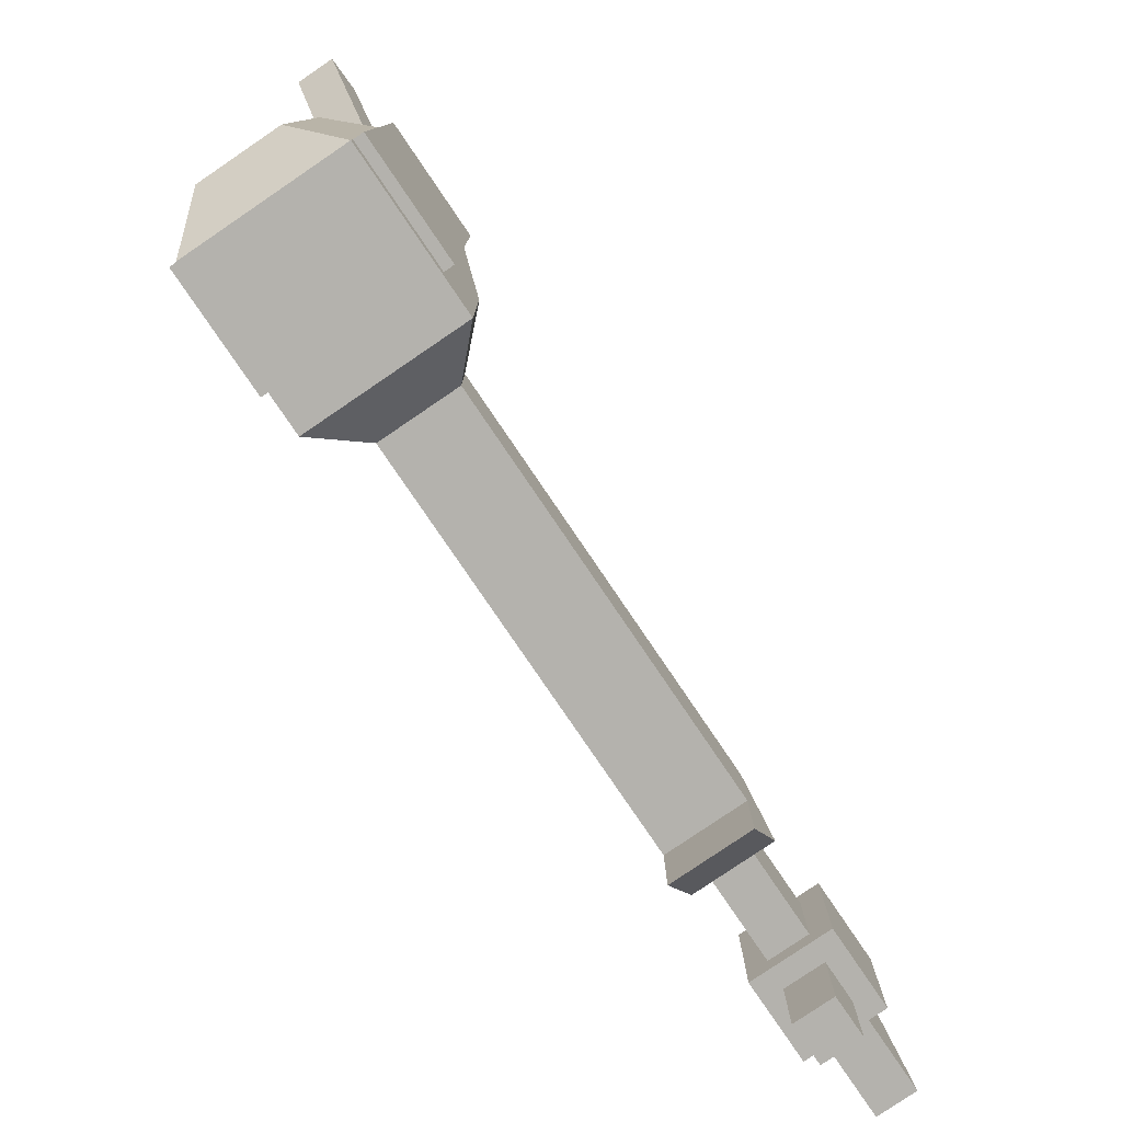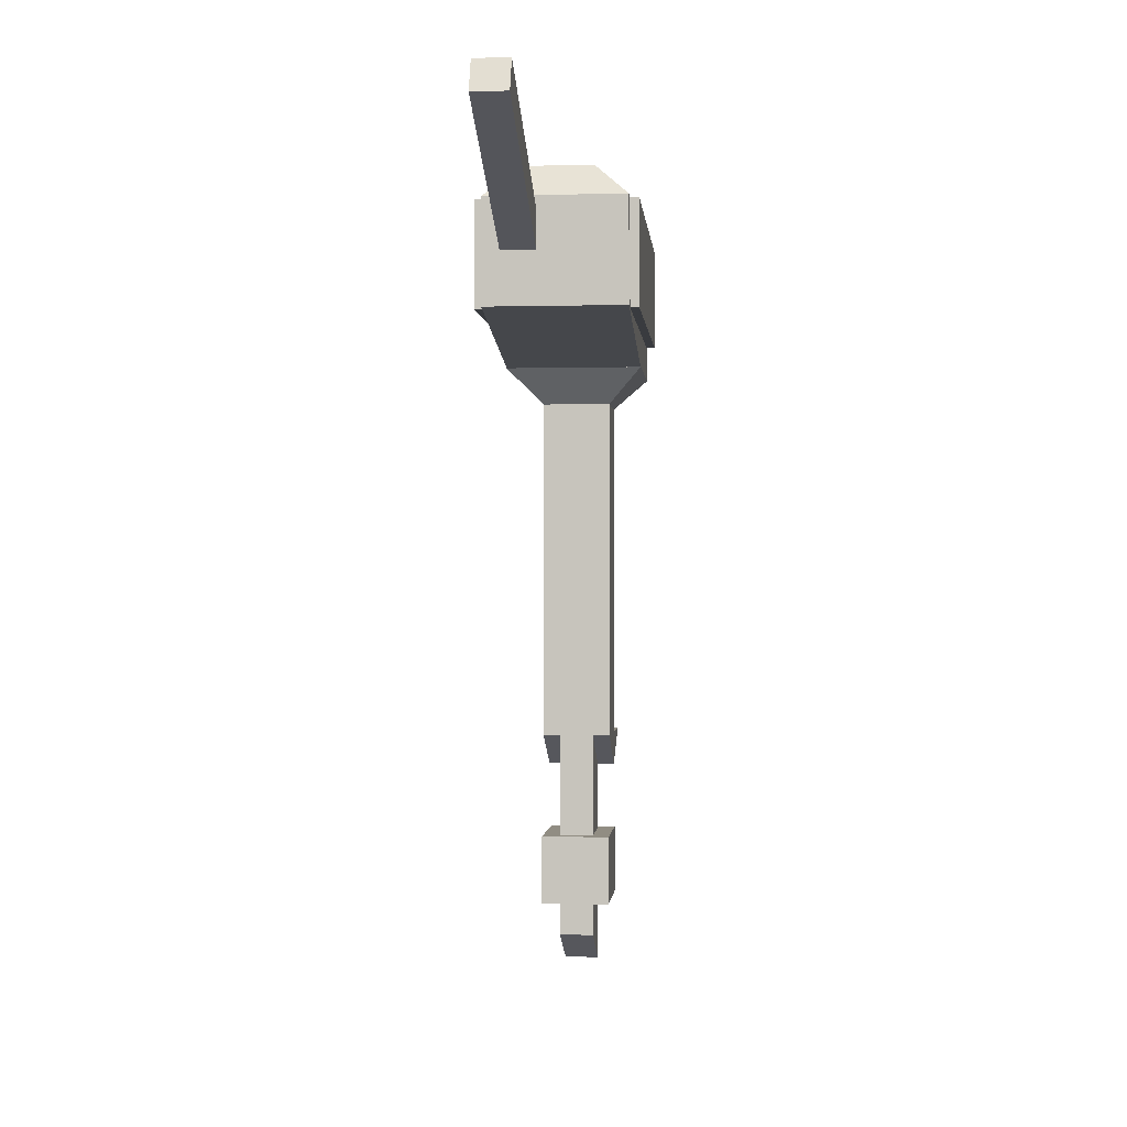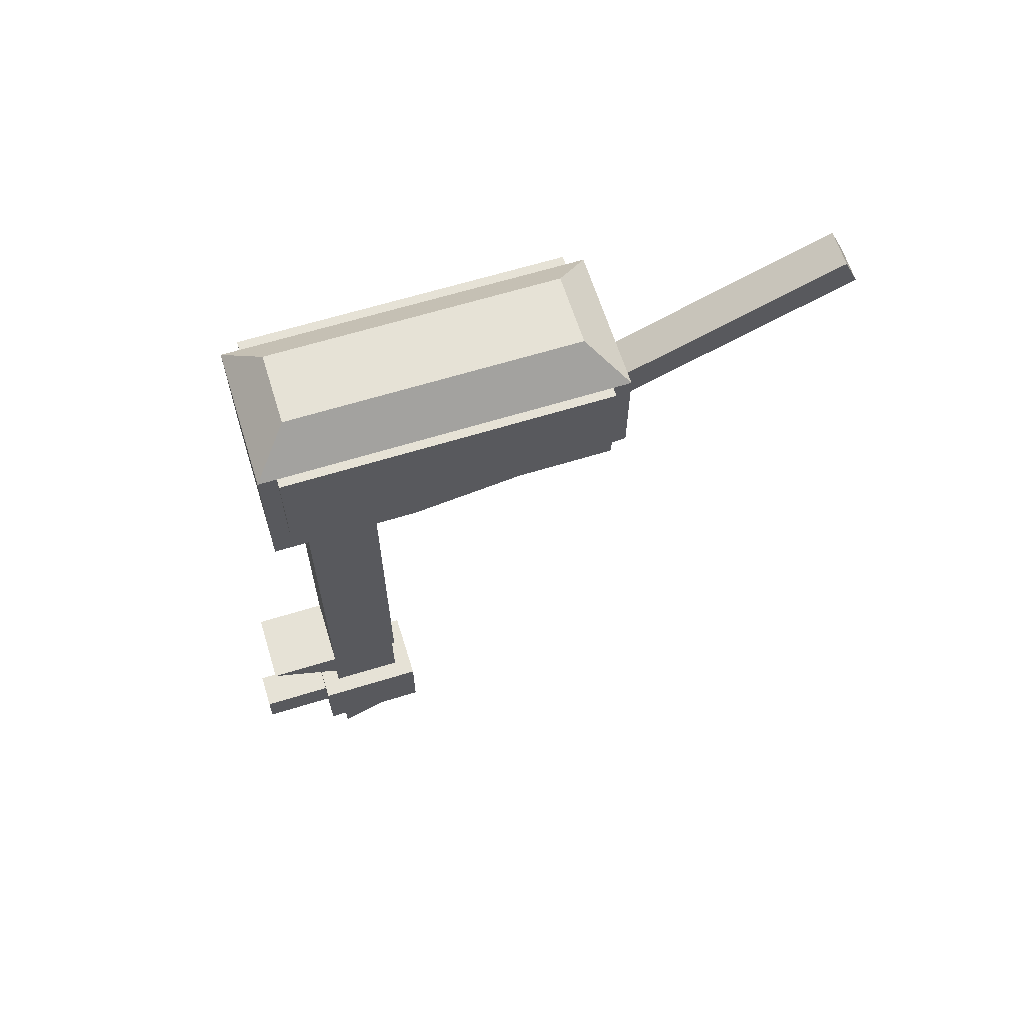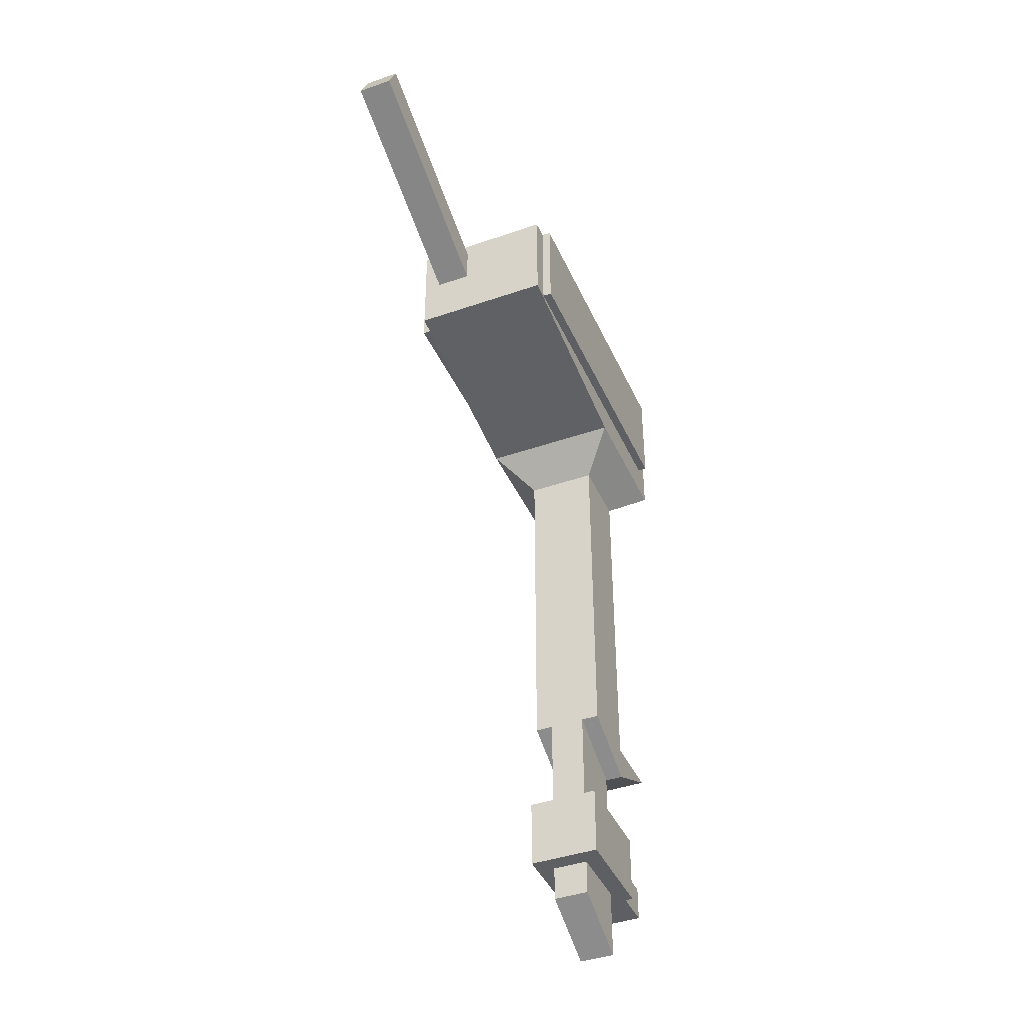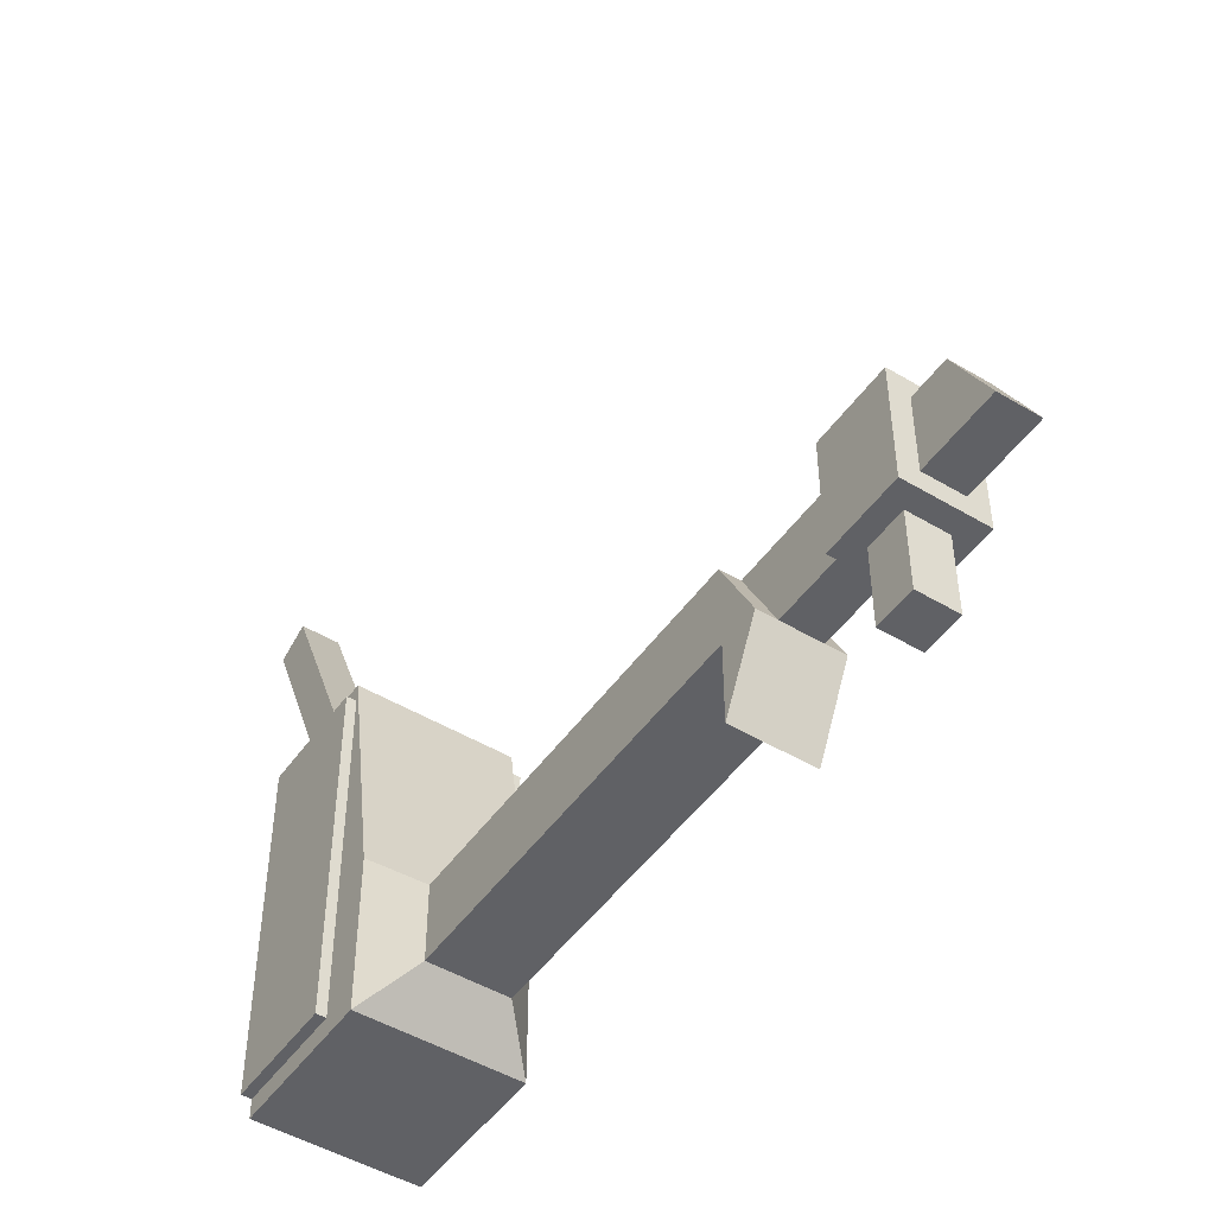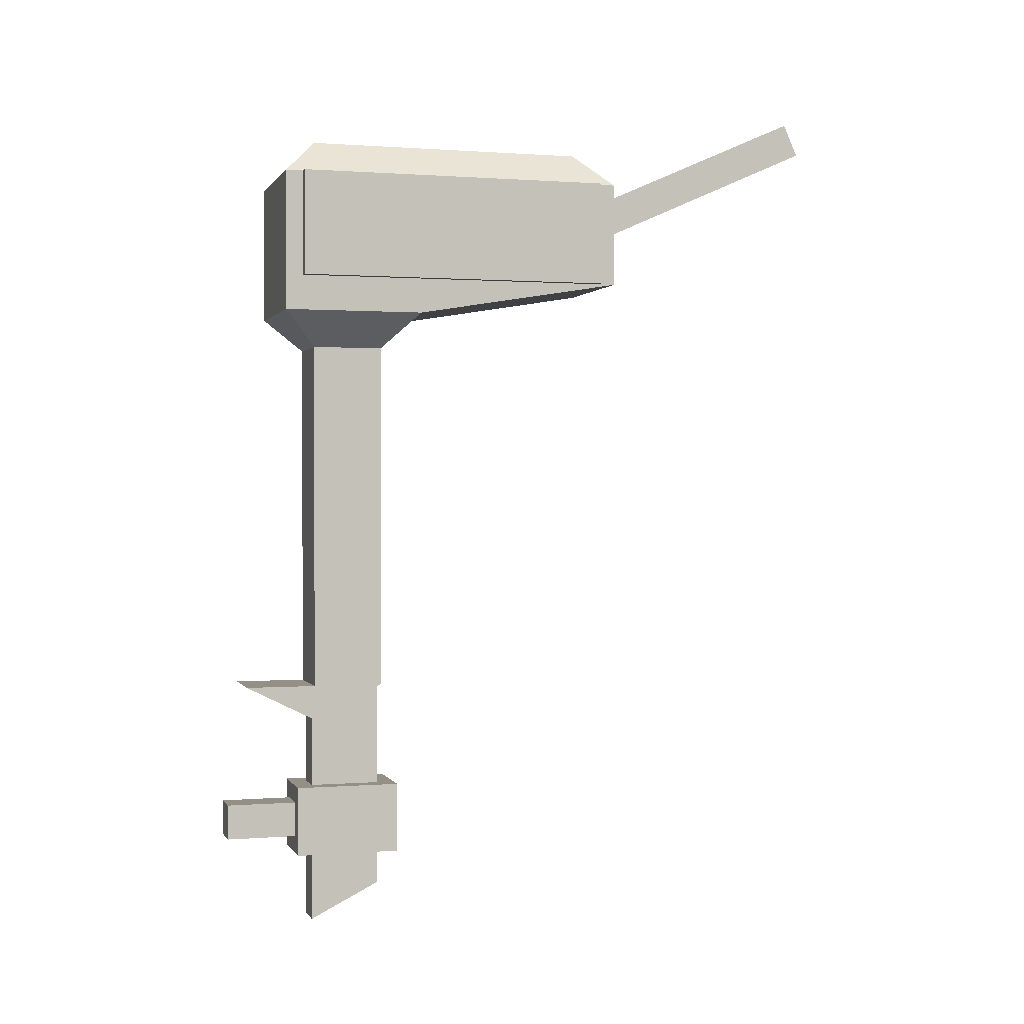
<metadata>
{"format":"obj","ext":"obj","renderer":"f3d","projection":"perspective","resolution":1024,"background":"white","views":[{"elev":-79.6,"azim":-145.8,"up":"+Z"},{"elev":-1.0,"azim":5.1,"up":"+Y"},{"elev":63.8,"azim":-107.3,"up":"+Y"},{"elev":-41.5,"azim":22.8,"up":"+Y"},{"elev":-48.4,"azim":-33.7,"up":"+Z"},{"elev":0.6,"azim":-106.4,"up":"+Y"}]}
</metadata>
<code>
o trin_boat_engine_core_small
v -0.125 -0.1875 -0.4375
v -0.125 -0.1875 -0.1875
v 0.125 -0.1875 -0.1875
v 0.125 -0.1875 -0.4375
v 0.0625 -0.25 -0.375
v 0.0625 -0.25 -0.25
v -0.0625 -0.25 -0.25
v -0.0625 -0.25 -0.375
v -0.125 0.0625 -0.4375
v -0.125 0.0625 -0.1875
v 0.125 0.0625 -0.1875
v 0.125 0.0625 -0.4375
v 0.125 -0.1875 -0.4375
v 0.125 -0.1875 -0.1875
v -0.125 -0.1875 -0.1875
v -0.125 -0.1875 -0.4375
v -0.125 0.0625 -0.1875
v -0.125 0.0625 0.1875
v 0.125 0.0625 0.1875
v 0.125 0.0625 -0.1875
v 0.125 -0.1875 -0.1875
v 0.125 -0.125 0.1875
v -0.125 -0.125 0.1875
v -0.125 -0.1875 -0.1875
v -0.0625 0.125 -0.375
v -0.0625 0.125 0.125
v 0.0625 0.125 0.125
v 0.0625 0.125 -0.375
v 0.125 0.0625 -0.4375
v 0.125 0.0625 0.1875
v -0.125 0.0625 0.1875
v -0.125 0.0625 -0.4375
v -0.0625 -0.25 -0.375
v -0.0625 -0.25 -0.25
v 0.0625 -0.25 -0.25
v 0.0625 -0.25 -0.375
v 0.0625 -0.9375 -0.375
v 0.0625 -0.875 -0.25
v -0.0625 -0.875 -0.25
v -0.0625 -0.9375 -0.375
v -0.09375 0.02297 0.1521
v -0.09375 0.2009 0.5518
v -0.03125 0.2009 0.5518
v -0.03125 0.02297 0.1521
v -0.03125 -0.03412 0.1775
v -0.03125 0.1438 0.5772
v -0.09375 0.1438 0.5772
v -0.09375 -0.03412 0.1775
v -0.0625 -0.875 -0.5
v -0.0625 -0.875 -0.375
v 0.0625 -0.875 -0.375
v 0.0625 -0.875 -0.5
v 0.0625 -0.9375 -0.375
v 0.0625 -0.9375 -0.375
v -0.0625 -0.9375 -0.375
v -0.0625 -0.9375 -0.375
v -0.03125 -0.9375 -0.375
v -0.03125 -0.875 -0.25
v 0.03125 -0.875 -0.25
v 0.03125 -0.9375 -0.375
v 0.03125 -1.312 -0.375
v 0.03125 -1.25 -0.25
v -0.03125 -1.25 -0.25
v -0.03125 -1.312 -0.375
v -0.0625 -1.062 -0.4062
v -0.0625 -1.062 -0.2188
v 0.0625 -1.062 -0.2188
v 0.0625 -1.062 -0.4062
v 0.0625 -1.188 -0.4062
v 0.0625 -1.188 -0.2188
v -0.0625 -1.188 -0.2188
v -0.0625 -1.188 -0.4062
v -0.03125 -1.094 -0.5312
v -0.03125 -1.094 -0.4062
v 0.03125 -1.094 -0.4062
v 0.03125 -1.094 -0.5312
v 0.03125 -1.156 -0.5312
v 0.03125 -1.156 -0.4062
v -0.03125 -1.156 -0.4062
v -0.03125 -1.156 -0.5312
v -0.1406 0.0625 -0.4062
v -0.1406 0.0625 0.1562
v -0.07812 0.0625 0.1562
v -0.07812 0.0625 -0.4062
v -0.07812 -0.125 -0.4062
v -0.07812 -0.125 0.1562
v -0.1406 -0.125 0.1562
v -0.1406 -0.125 -0.4062
v 0.07812 0.0625 -0.4062
v 0.07812 0.0625 0.1562
v 0.1406 0.0625 0.1562
v 0.1406 0.0625 -0.4062
v 0.1406 -0.125 -0.4062
v 0.1406 -0.125 0.1562
v 0.07812 -0.125 0.1562
v 0.07812 -0.125 -0.4062
f 1 2 3 4
f 5 6 7 8
f 2 1 8 7
f 4 3 6 5
f 3 2 7 6
f 1 4 5 8
f 9 10 11 12
f 13 14 15 16
f 10 9 16 15
f 12 11 14 13
f 11 10 15 14
f 9 12 13 16
f 17 18 19 20
f 21 22 23 24
f 18 17 24 23
f 20 19 22 21
f 19 18 23 22
f 17 20 21 24
f 25 26 27 28
f 29 30 31 32
f 26 25 32 31
f 28 27 30 29
f 27 26 31 30
f 25 28 29 32
f 33 34 35 36
f 37 38 39 40
f 34 33 40 39
f 36 35 38 37
f 35 34 39 38
f 33 36 37 40
f 41 42 43 44
f 45 46 47 48
f 42 41 48 47
f 44 43 46 45
f 43 42 47 46
f 41 44 45 48
f 49 50 51 52
f 53 54 55 56
f 50 49 56 55
f 52 51 54 53
f 51 50 55 54
f 49 52 53 56
f 57 58 59 60
f 61 62 63 64
f 58 57 64 63
f 60 59 62 61
f 59 58 63 62
f 57 60 61 64
f 65 66 67 68
f 69 70 71 72
f 66 65 72 71
f 68 67 70 69
f 67 66 71 70
f 65 68 69 72
f 73 74 75 76
f 77 78 79 80
f 74 73 80 79
f 76 75 78 77
f 75 74 79 78
f 73 76 77 80
f 81 82 83 84
f 85 86 87 88
f 82 81 88 87
f 84 83 86 85
f 83 82 87 86
f 81 84 85 88
f 89 90 91 92
f 93 94 95 96
f 90 89 96 95
f 92 91 94 93
f 91 90 95 94
f 89 92 93 96

</code>
